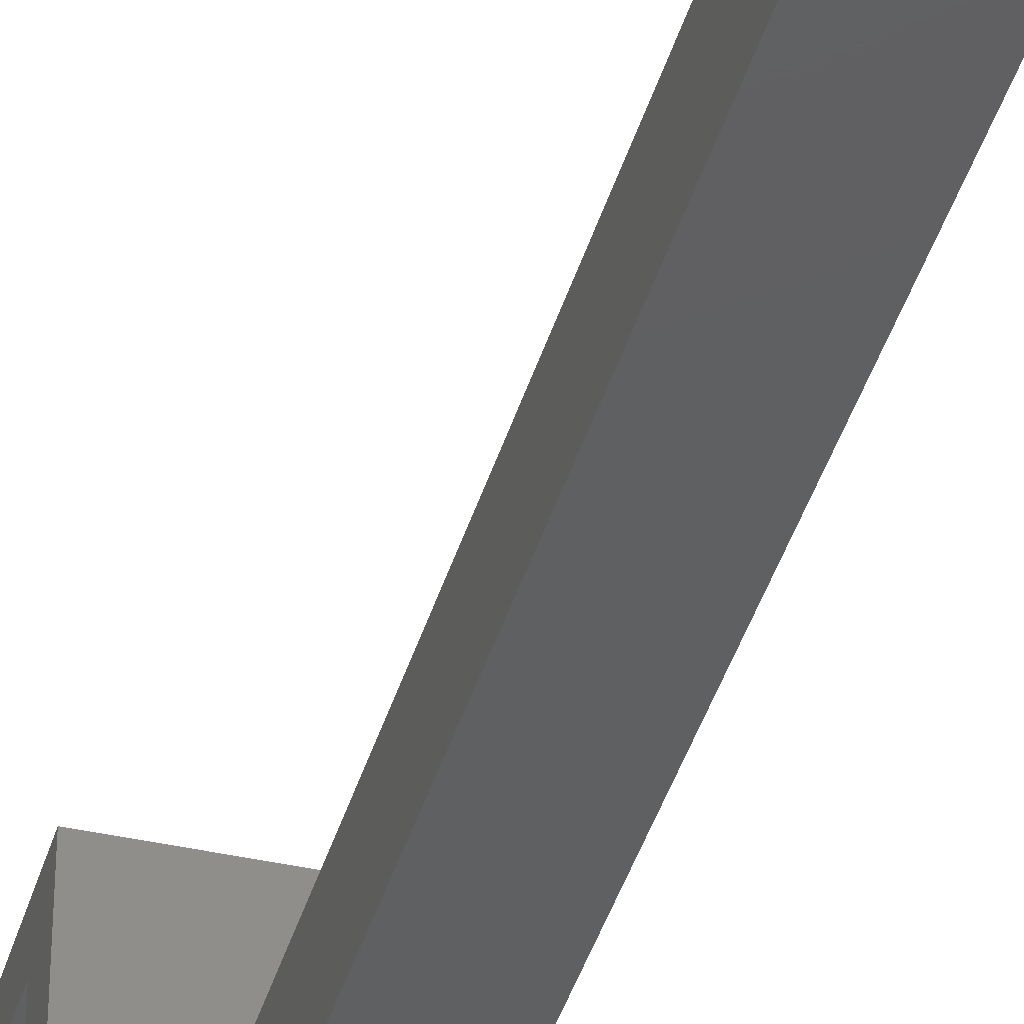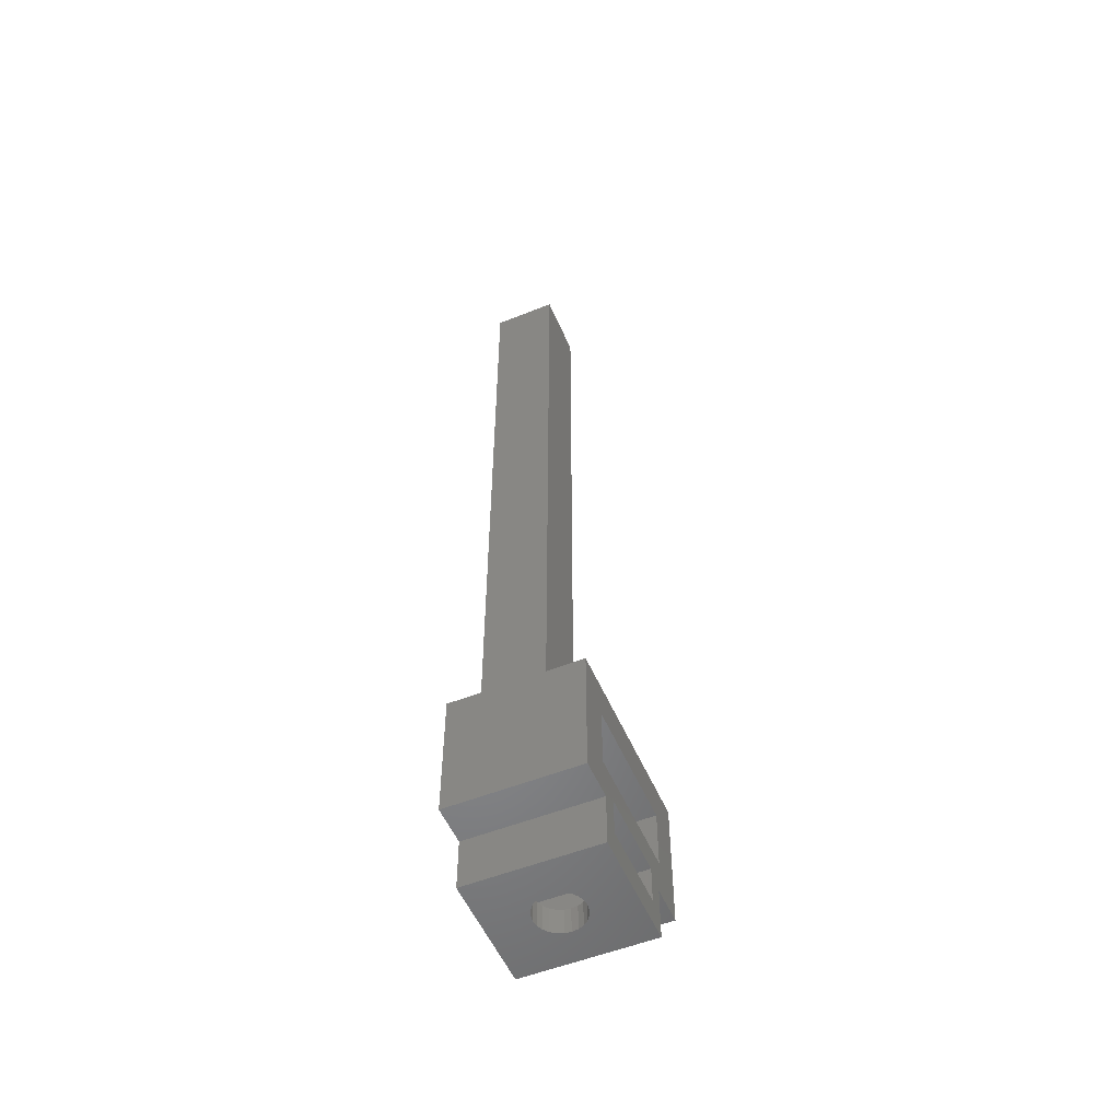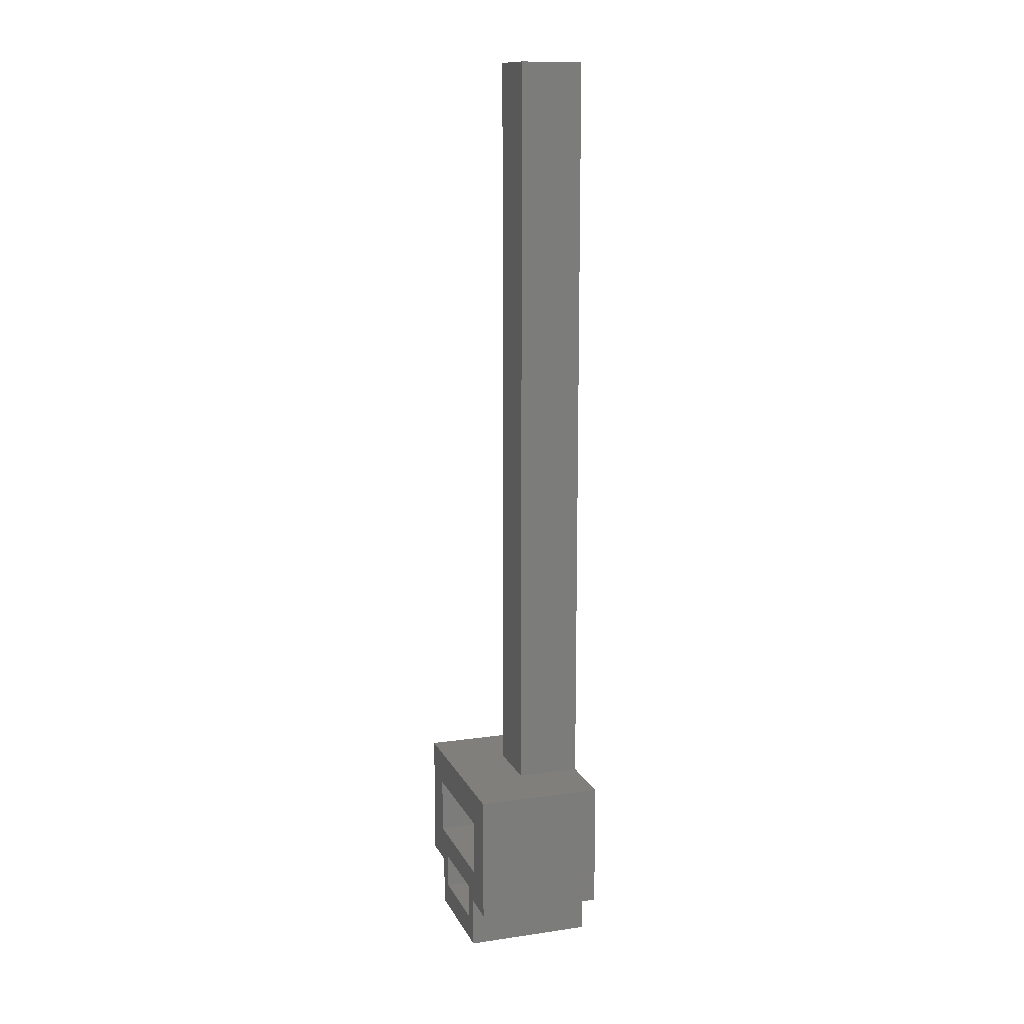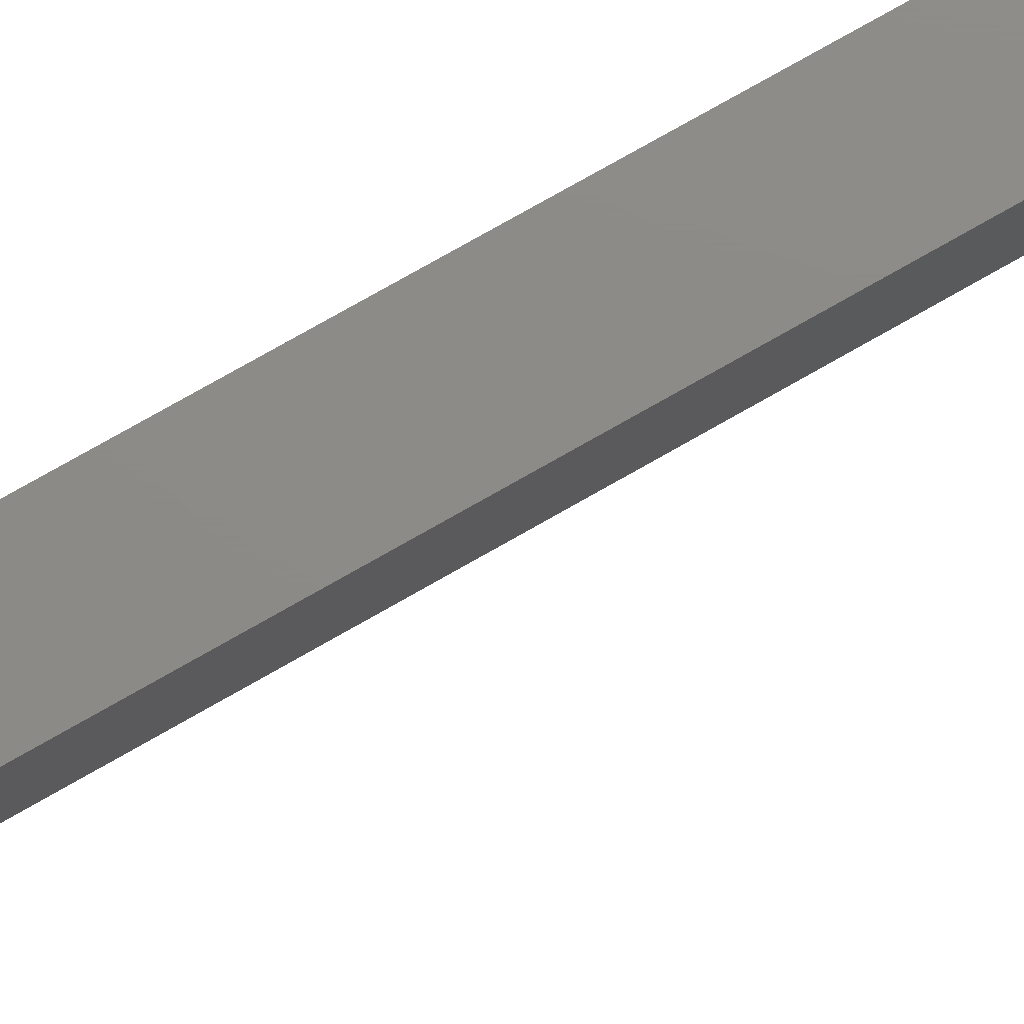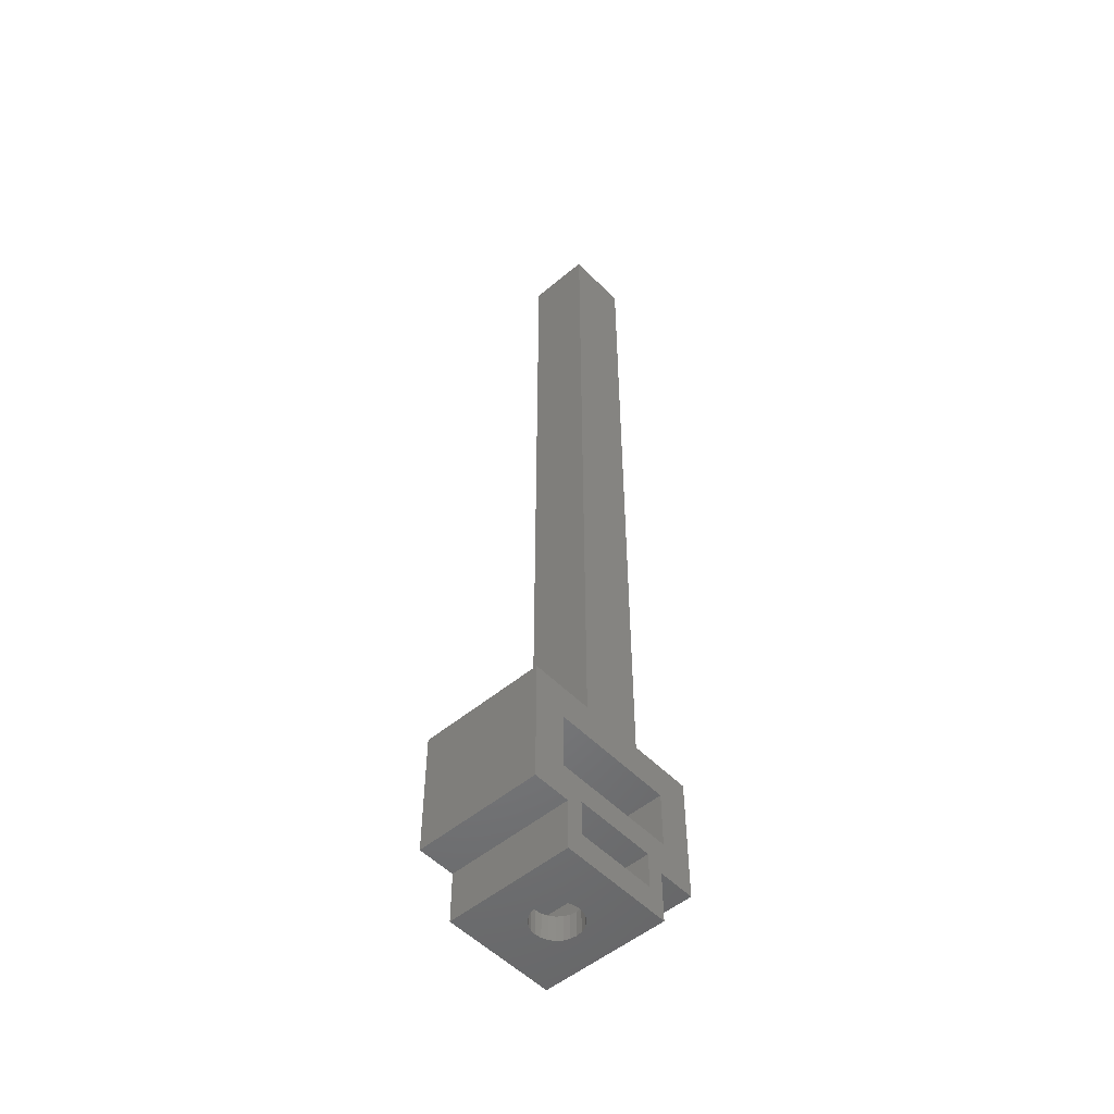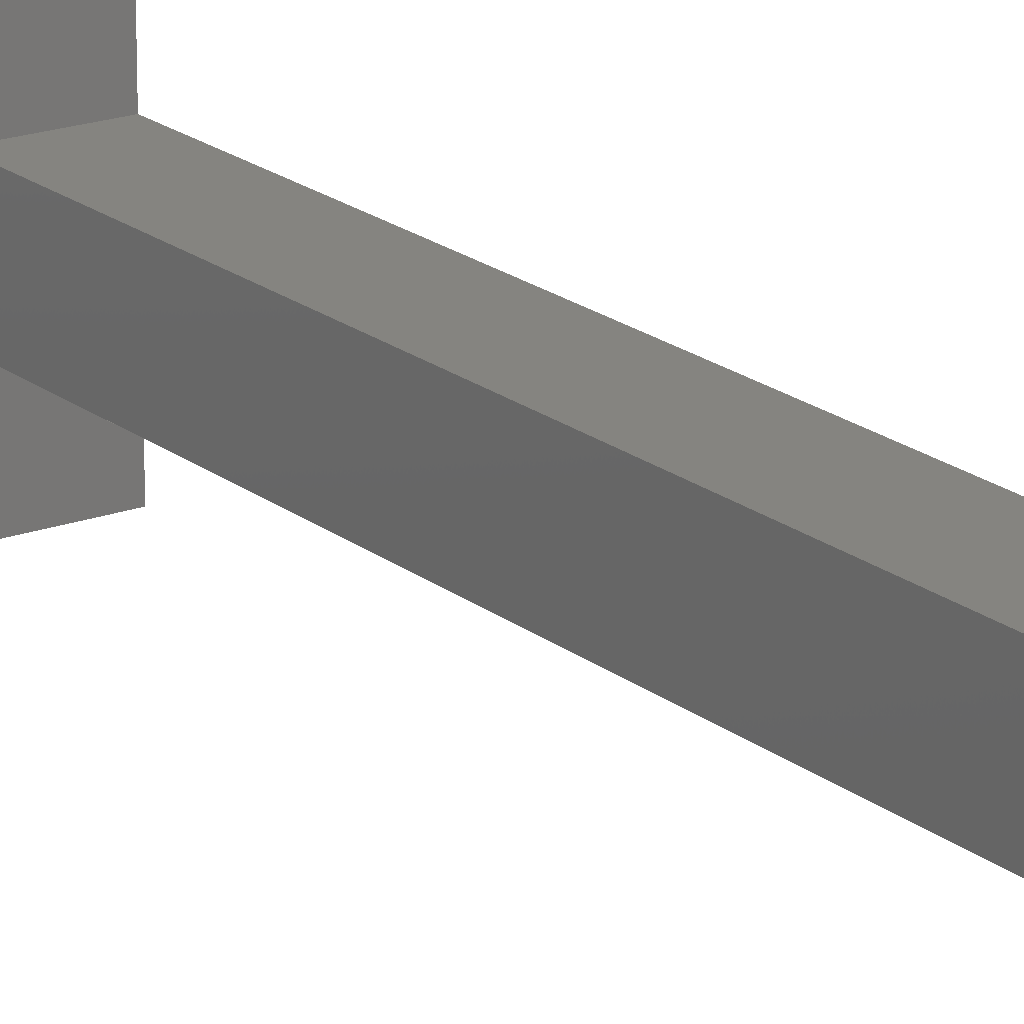
<metadata>
{"format":"stl","ext":"stl","renderer":"f3d","projection":"perspective","resolution":1024,"background":"white","views":[{"elev":-40.0,"azim":-15.6,"up":"+Y"},{"elev":-53.8,"azim":-157.0,"up":"+Z"},{"elev":13.2,"azim":-18.2,"up":"+Z"},{"elev":76.3,"azim":-119.7,"up":"+Y"},{"elev":-51.9,"azim":42.2,"up":"+Z"},{"elev":19.4,"azim":-34.8,"up":"+Y"}]}
</metadata>
<code>
# stl→obj: 136 verts, 284 faces
v 43.64 10.73 -2.2
v 53.64 10.73 -6.7
v 43.64 10.73 -6.7
v 53.64 10.73 -2.2
v 43.64 20.53 -2.2
v 53.64 20.53 -2.2
v 53.64 8.13 0.6
v 43.64 8.13 -9.5
v 53.64 8.13 -9.5
v 43.64 8.13 0.6
v 43.64 23.13 -9.5
v 53.64 23.13 0.6
v 53.64 23.13 -9.5
v 43.64 23.13 0.6
v 53.64 11.13 -13.5
v 53.64 12.4 -11.5
v 53.64 12.4 -8.7
v 53.64 20.13 -13.5
v 53.64 18.85 -11.5
v 53.64 20.13 -9.5
v 53.64 11.13 -9.5
v 53.64 20.53 -6.7
v 53.64 18.85 -8.7
v 53.64 13.13 0.6
v 53.64 18.13 0.6
v 53.64 18.13 60.6
v 53.64 13.13 60.6
v 43.64 20.53 -6.7
v 43.64 11.13 -9.5
v 43.64 12.4 -8.7
v 43.64 11.13 -13.5
v 43.64 18.85 -8.7
v 43.64 18.85 -11.5
v 43.64 20.13 -9.5
v 43.64 12.4 -11.5
v 43.64 20.13 -13.5
v 47.04 14.7 -6.7
v 47.33 14.32 -6.7
v 47.72 14.03 -6.7
v 46.85 15.15 -6.7
v 46.79 15.63 -6.7
v 48.16 13.84 -6.7
v 48.64 13.78 -6.7
v 49.12 13.84 -6.7
v 49.56 14.03 -6.7
v 49.95 14.32 -6.7
v 50.24 14.7 -6.7
v 50.43 15.15 -6.7
v 50.49 15.63 -6.7
v 47.72 17.23 -6.7
v 47.33 16.94 -6.7
v 47.04 16.56 -6.7
v 46.85 16.11 -6.7
v 48.16 17.42 -6.7
v 48.64 17.48 -6.7
v 49.12 17.42 -6.7
v 49.56 17.23 -6.7
v 49.95 16.94 -6.7
v 50.24 16.56 -6.7
v 50.43 16.11 -6.7
v 48.64 13.13 0.6
v 48.64 18.13 0.6
v 48.64 18.13 60.6
v 48.64 13.13 60.6
v 46.85 16.11 -13.5
v 46.79 15.63 -13.5
v 47.04 16.56 -13.5
v 47.33 16.94 -13.5
v 47.72 17.23 -13.5
v 48.16 17.42 -13.5
v 48.64 17.48 -13.5
v 49.12 17.42 -13.5
v 49.56 17.23 -13.5
v 49.95 16.94 -13.5
v 50.24 16.56 -13.5
v 50.43 16.11 -13.5
v 50.49 15.63 -13.5
v 47.72 14.03 -13.5
v 47.33 14.32 -13.5
v 47.04 14.7 -13.5
v 46.85 15.15 -13.5
v 48.16 13.84 -13.5
v 48.64 13.78 -13.5
v 49.12 13.84 -13.5
v 49.56 14.03 -13.5
v 49.95 14.32 -13.5
v 50.24 14.7 -13.5
v 50.43 15.15 -13.5
v 47.33 16.94 -8.7
v 47.72 17.23 -8.7
v 48.16 17.42 -8.7
v 47.04 16.56 -8.7
v 46.85 16.11 -8.7
v 46.79 15.63 -8.7
v 48.64 17.48 -8.7
v 49.12 17.42 -8.7
v 49.56 17.23 -8.7
v 49.95 16.94 -8.7
v 50.24 16.56 -8.7
v 50.43 16.11 -8.7
v 50.49 15.63 -8.7
v 48.16 13.84 -8.7
v 47.72 14.03 -8.7
v 47.33 14.32 -8.7
v 47.04 14.7 -8.7
v 46.85 15.15 -8.7
v 48.64 13.78 -8.7
v 49.12 13.84 -8.7
v 49.56 14.03 -8.7
v 49.95 14.32 -8.7
v 50.24 14.7 -8.7
v 50.43 15.15 -8.7
v 47.33 14.32 -11.5
v 47.72 14.03 -11.5
v 48.16 13.84 -11.5
v 47.04 14.7 -11.5
v 46.85 15.15 -11.5
v 46.79 15.63 -11.5
v 48.64 13.78 -11.5
v 49.12 13.84 -11.5
v 49.56 14.03 -11.5
v 49.95 14.32 -11.5
v 50.24 14.7 -11.5
v 50.43 15.15 -11.5
v 50.49 15.63 -11.5
v 48.16 17.42 -11.5
v 47.72 17.23 -11.5
v 47.33 16.94 -11.5
v 47.04 16.56 -11.5
v 46.85 16.11 -11.5
v 48.64 17.48 -11.5
v 49.12 17.42 -11.5
v 49.56 17.23 -11.5
v 49.95 16.94 -11.5
v 50.24 16.56 -11.5
v 50.43 16.11 -11.5
f 1 2 3
f 2 1 4
f 5 4 1
f 4 5 6
f 7 8 9
f 8 7 10
f 11 12 13
f 12 11 14
f 15 16 17
f 16 15 18
f 16 18 19
f 19 18 20
f 21 2 9
f 2 21 17
f 2 17 22
f 17 21 15
f 22 17 23
f 22 23 19
f 22 19 20
f 22 20 13
f 22 13 6
f 6 13 12
f 7 4 24
f 4 7 9
f 4 9 2
f 24 4 6
f 24 6 25
f 24 25 26
f 25 6 12
f 26 27 24
f 10 1 8
f 1 10 14
f 8 1 3
f 1 14 5
f 5 14 28
f 3 29 8
f 29 3 30
f 30 3 28
f 29 30 31
f 30 28 32
f 32 28 33
f 33 28 34
f 34 28 11
f 11 28 14
f 31 35 36
f 35 31 30
f 36 35 33
f 36 33 34
f 21 8 29
f 8 21 9
f 3 37 28
f 37 3 38
f 38 3 39
f 39 3 2
f 28 37 40
f 28 40 41
f 39 2 42
f 42 2 43
f 43 2 44
f 44 2 45
f 45 2 46
f 46 2 47
f 47 2 48
f 48 2 49
f 28 50 22
f 50 28 51
f 51 28 52
f 52 28 53
f 53 28 41
f 22 50 54
f 22 54 55
f 22 55 56
f 22 56 57
f 22 57 58
f 22 58 59
f 22 59 60
f 22 60 49
f 22 49 2
f 10 61 14
f 61 10 7
f 61 7 24
f 14 62 12
f 62 14 61
f 12 62 25
f 6 28 22
f 28 6 5
f 63 61 64
f 61 63 62
f 27 61 24
f 61 27 64
f 13 34 11
f 34 13 20
f 36 65 66
f 65 36 67
f 67 36 68
f 68 36 69
f 69 36 18
f 69 18 70
f 70 18 71
f 71 18 72
f 72 18 73
f 73 18 74
f 74 18 75
f 75 18 76
f 76 18 77
f 77 18 15
f 31 78 15
f 78 31 79
f 79 31 80
f 80 31 36
f 80 36 81
f 81 36 66
f 15 78 82
f 15 82 83
f 15 83 84
f 15 84 85
f 15 85 86
f 15 86 87
f 15 87 88
f 15 88 77
f 34 18 36
f 18 34 20
f 21 31 15
f 31 21 29
f 32 89 30
f 89 32 90
f 90 32 91
f 91 32 23
f 30 89 92
f 30 92 93
f 30 93 94
f 91 23 95
f 95 23 96
f 96 23 97
f 97 23 98
f 98 23 99
f 99 23 100
f 100 23 101
f 30 102 17
f 102 30 103
f 103 30 104
f 104 30 105
f 105 30 106
f 106 30 94
f 17 102 107
f 17 107 108
f 17 108 109
f 17 109 110
f 17 110 111
f 17 111 112
f 17 112 101
f 17 101 23
f 30 16 35
f 16 30 17
f 35 113 33
f 113 35 114
f 114 35 115
f 115 35 16
f 33 113 116
f 33 116 117
f 33 117 118
f 115 16 119
f 119 16 120
f 120 16 121
f 121 16 122
f 122 16 123
f 123 16 124
f 124 16 125
f 33 126 19
f 126 33 127
f 127 33 128
f 128 33 129
f 129 33 130
f 130 33 118
f 19 126 131
f 19 131 132
f 19 132 133
f 19 133 134
f 19 134 135
f 19 135 136
f 19 136 125
f 19 125 16
f 23 33 19
f 33 23 32
f 39 102 103
f 102 39 42
f 93 41 94
f 41 93 53
f 92 53 93
f 53 92 52
f 46 111 110
f 111 46 47
f 45 110 109
f 110 45 46
f 47 112 111
f 112 47 48
f 44 109 108
f 109 44 45
f 49 112 48
f 112 49 101
f 60 101 49
f 101 60 100
f 59 100 60
f 100 59 99
f 58 97 98
f 97 58 57
f 134 75 135
f 75 134 74
f 42 107 102
f 107 42 43
f 56 95 96
f 95 56 55
f 131 70 71
f 70 131 126
f 126 69 70
f 69 126 127
f 57 96 97
f 96 57 56
f 43 108 107
f 108 43 44
f 38 103 104
f 103 38 39
f 79 116 113
f 116 79 80
f 106 37 105
f 37 106 40
f 94 40 106
f 40 94 41
f 92 51 52
f 51 92 89
f 50 89 90
f 89 50 51
f 54 90 91
f 90 54 50
f 59 98 99
f 98 59 58
f 55 91 95
f 91 55 54
f 119 84 83
f 84 119 120
f 80 117 116
f 117 80 81
f 105 38 104
f 38 105 37
f 134 73 74
f 73 134 133
f 120 85 84
f 85 120 121
f 123 88 87
f 88 123 124
f 121 86 85
f 86 121 122
f 114 82 78
f 82 114 115
f 65 118 66
f 118 65 130
f 122 87 86
f 87 122 123
f 136 77 125
f 77 136 76
f 67 130 65
f 130 67 129
f 127 68 69
f 68 127 128
f 68 129 67
f 129 68 128
f 124 77 88
f 77 124 125
f 133 72 73
f 72 133 132
f 135 76 136
f 76 135 75
f 66 117 81
f 117 66 118
f 113 78 79
f 78 113 114
f 115 83 82
f 83 115 119
f 132 71 72
f 71 132 131
f 63 25 62
f 25 63 26
f 27 63 64
f 63 27 26

</code>
